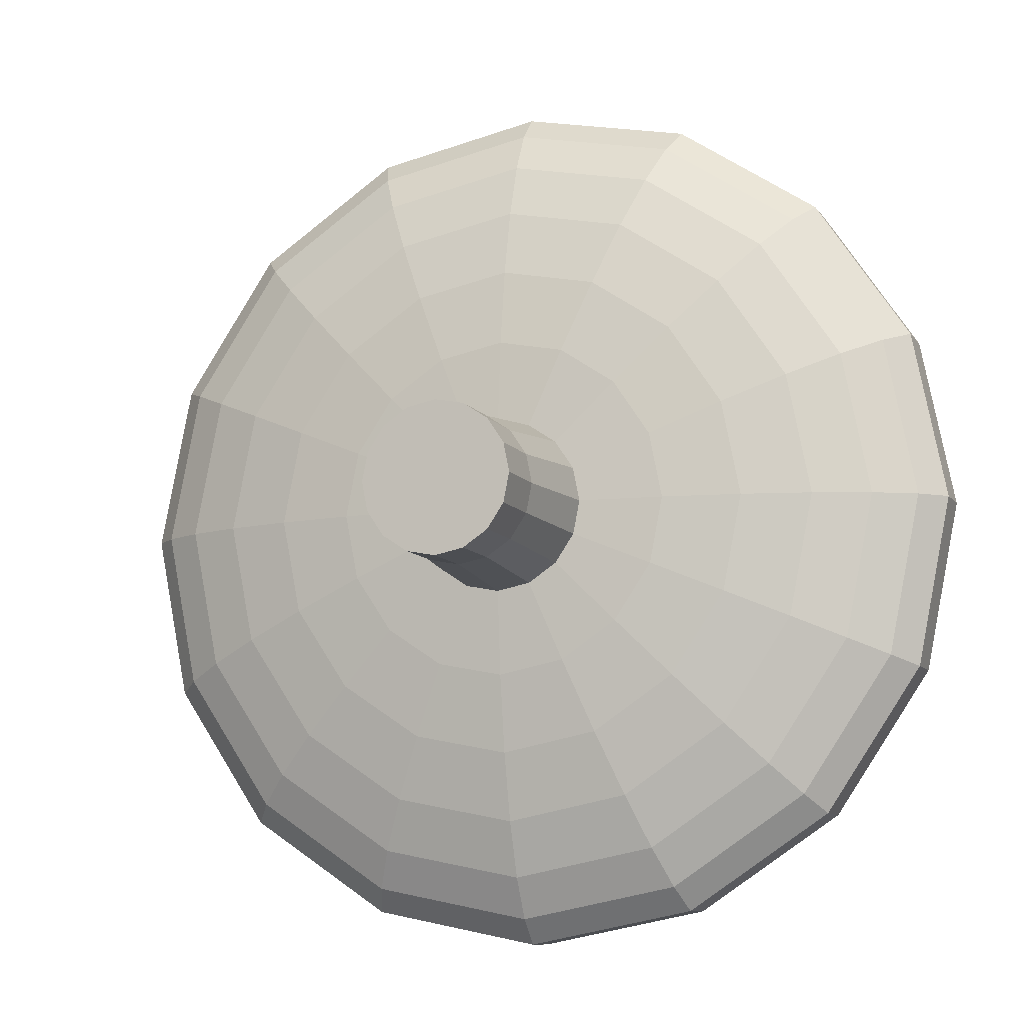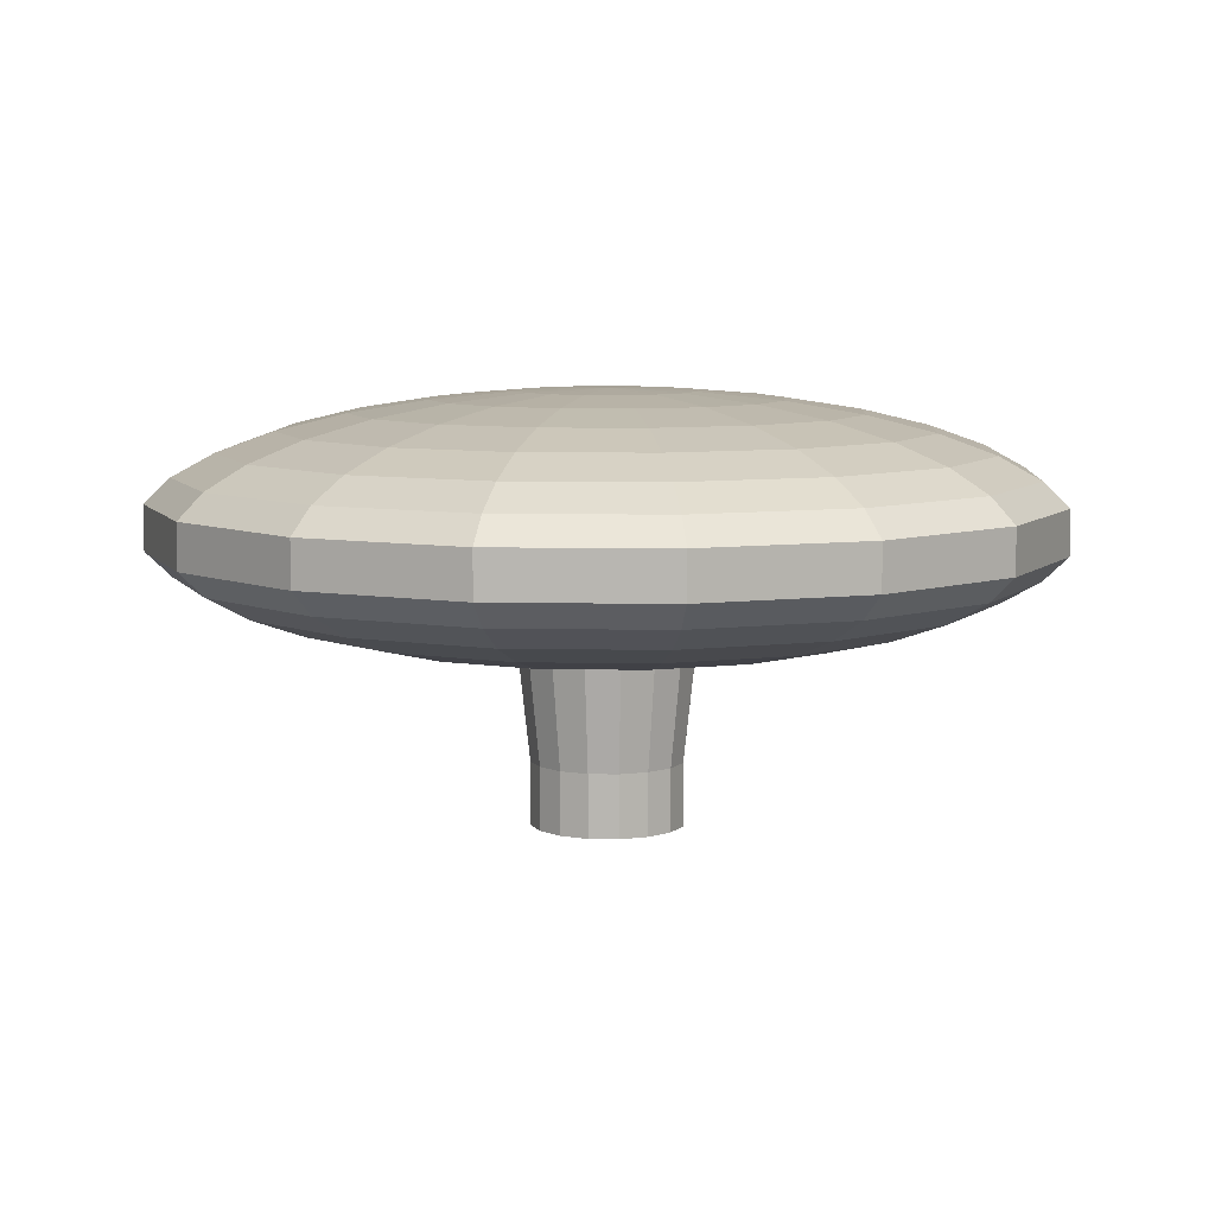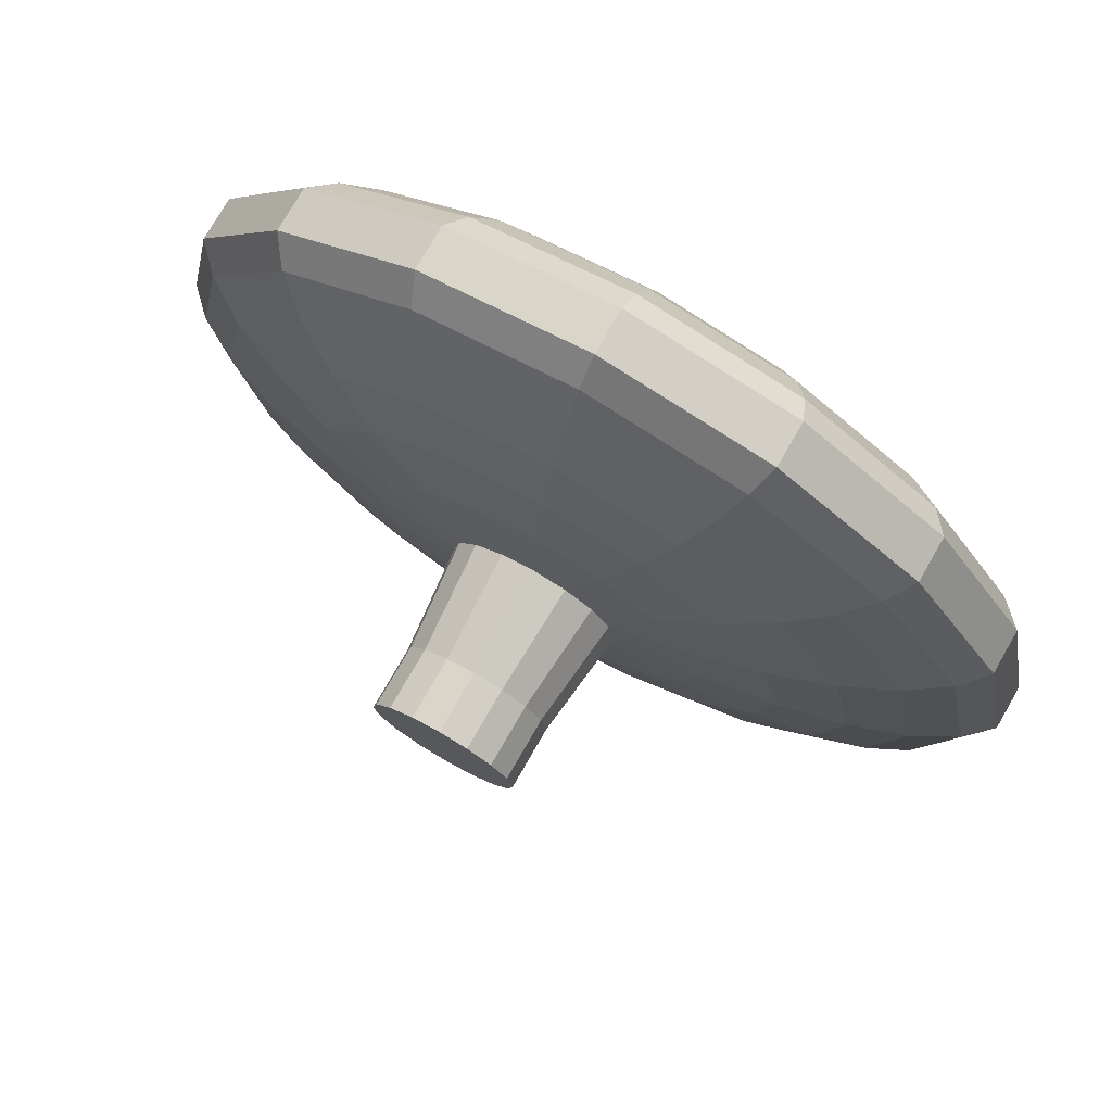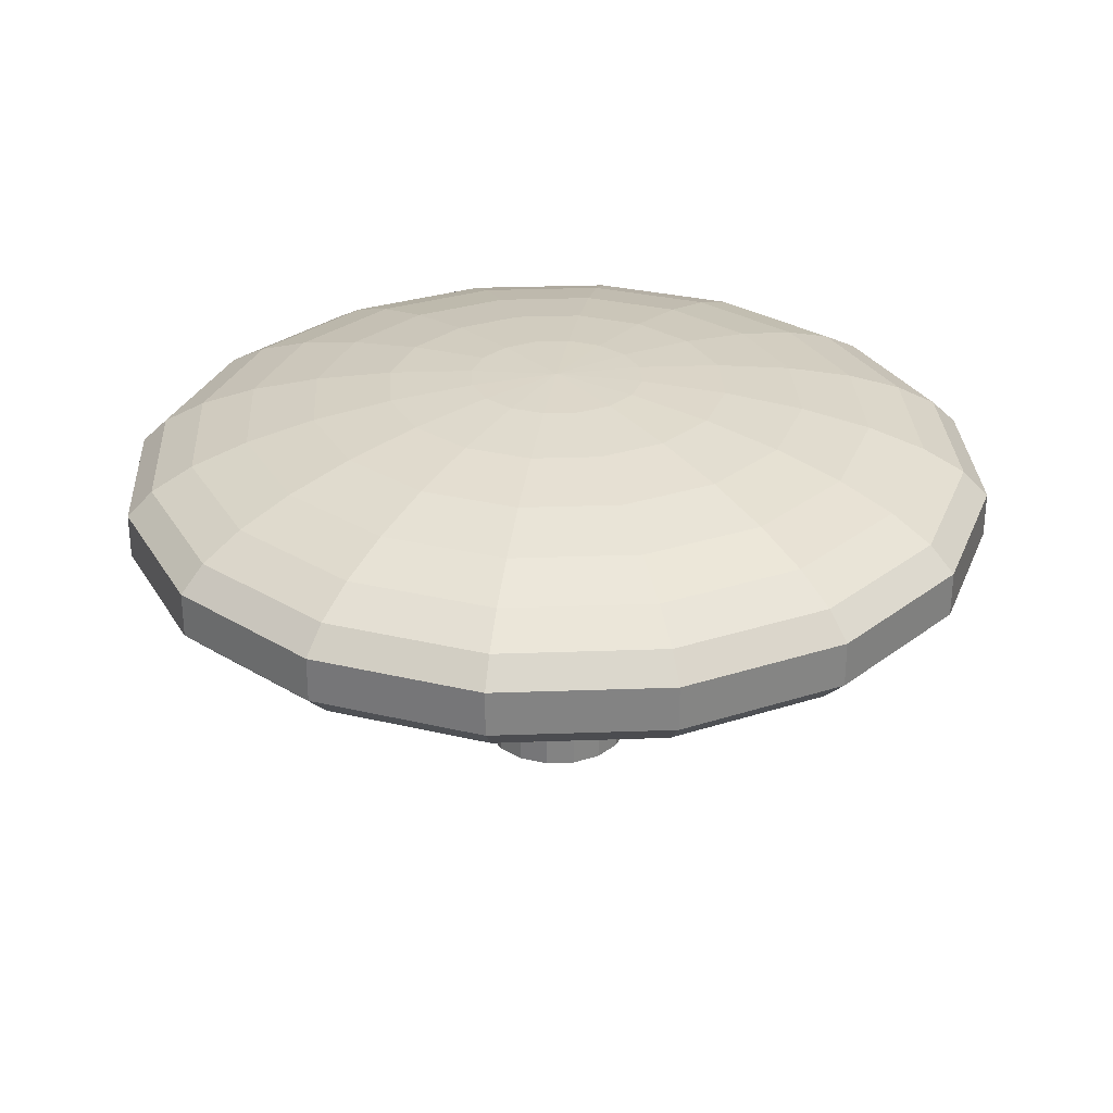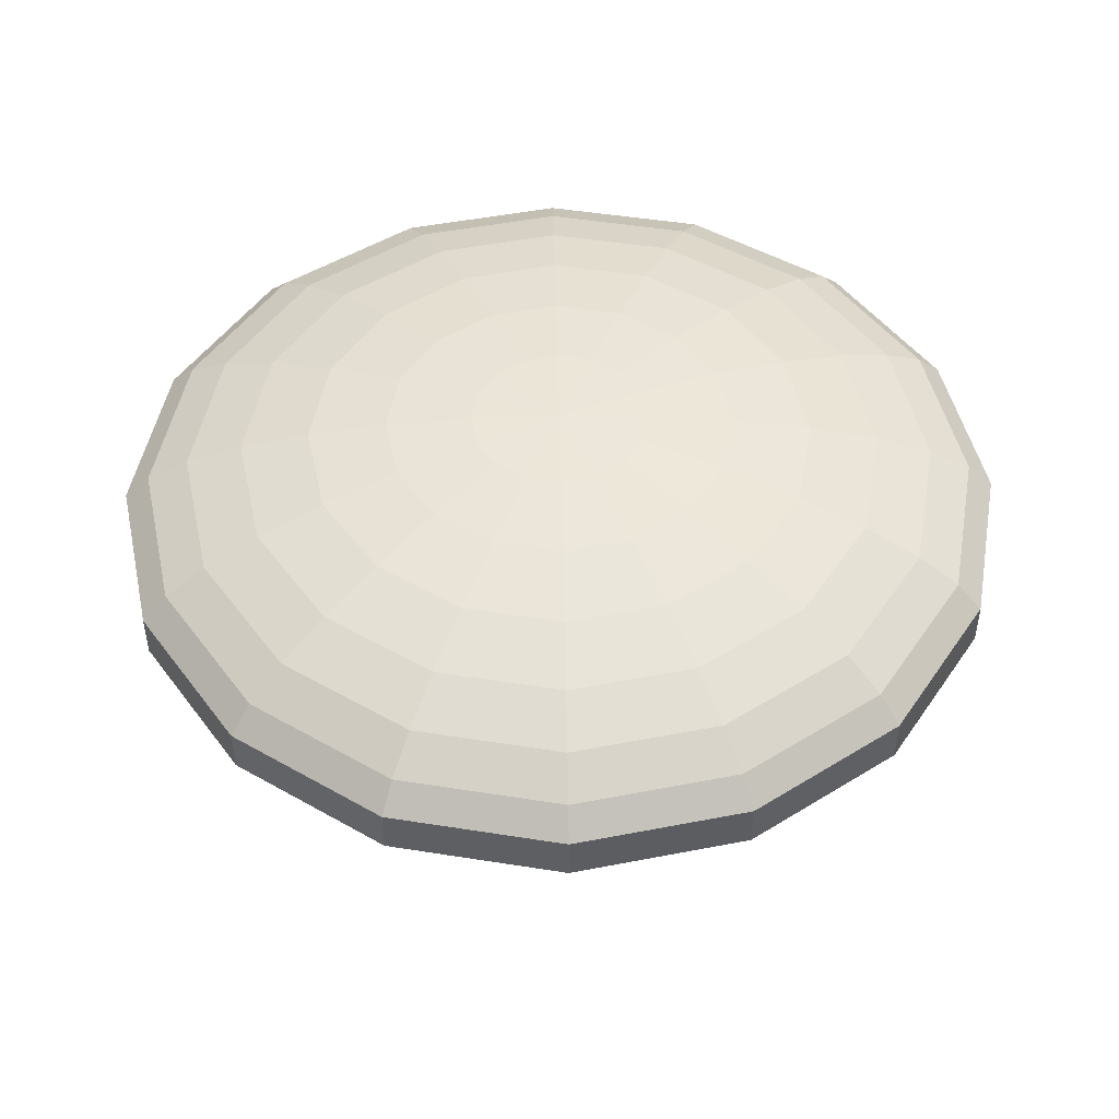
<metadata>
{"format":"obj","ext":"obj","renderer":"f3d","projection":"perspective","resolution":1024,"background":"white","views":[{"elev":-9.7,"azim":20.3,"up":"+Z"},{"elev":7.7,"azim":-75.8,"up":"+Y"},{"elev":75.7,"azim":29.9,"up":"+Z"},{"elev":29.2,"azim":-36.8,"up":"+Y"},{"elev":47.9,"azim":111.4,"up":"+Y"}]}
</metadata>
<code>
o 球
v 0 0.5437 -0.1129
v 0 0.4973 -0.4091
v 0 0.4717 -0.481
v 0 0.4424 -0.5345
v 0 0.4106 -0.5674
v 0 0.3531 -0.5674
v 0 0.3213 -0.5345
v 0 0.2921 -0.481
v 0 0.2664 -0.4091
v 0 0.2453 -0.3214
v 0 0.2297 -0.2214
v 0 0.2201 -0.1129
v 0.04319 0.5437 -0.1043
v 0.08472 0.534 -0.2045
v 0.123 0.5184 -0.297
v 0.1566 0.4973 -0.3779
v 0.1841 0.4717 -0.4444
v 0.2045 0.4424 -0.4938
v 0.2171 0.4106 -0.5242
v 0.2171 0.3531 -0.5242
v 0.2045 0.3213 -0.4938
v 0.1841 0.2921 -0.4444
v 0.1566 0.2664 -0.3779
v 0.123 0.2453 -0.297
v 0.08472 0.2297 -0.2045
v 0.04319 0.2201 -0.1043
v 0.07981 0.5437 -0.07981
v 0.1566 0.534 -0.1566
v 0.2273 0.5184 -0.2273
v 0.2893 0.4973 -0.2893
v 0.3401 0.4717 -0.3401
v 0.3779 0.4424 -0.3779
v 0.4012 0.4106 -0.4012
v 0.4012 0.3531 -0.4012
v 0.3779 0.3213 -0.3779
v 0.3401 0.2921 -0.3401
v 0.2893 0.2664 -0.2893
v 0.2273 0.2453 -0.2273
v 0.1566 0.2297 -0.1566
v 0.07981 0.2201 -0.07981
v 0.1043 0.5437 -0.04319
v 0.2045 0.534 -0.08472
v 0.297 0.5184 -0.123
v 0.3779 0.4973 -0.1566
v 0.4444 0.4717 -0.1841
v 0.4938 0.4424 -0.2045
v 0.5242 0.4106 -0.2171
v 0.5242 0.3531 -0.2171
v 0.4938 0.3213 -0.2045
v 0.4444 0.2921 -0.1841
v 0.3779 0.2664 -0.1566
v 0.297 0.2453 -0.123
v 0.2045 0.2297 -0.08472
v 0.1043 0.2201 -0.04319
v 0.1129 0.5437 0
v 0.2214 0.534 0
v 0.3214 0.5184 0
v 0.4091 0.4973 0
v 0.481 0.4717 0
v 0.5345 0.4424 0
v 0.5674 0.4106 0
v 0.5674 0.3531 0
v 0.5345 0.3213 0
v 0.481 0.2921 0
v 0.4091 0.2664 0
v 0.3214 0.2453 0
v 0.2214 0.2297 0
v 0.1129 0.2201 0
v 0.1043 0.5437 0.04319
v 0.2045 0.534 0.08472
v 0.297 0.5184 0.123
v 0.3779 0.4973 0.1566
v 0.4444 0.4717 0.1841
v 0.4938 0.4424 0.2045
v 0.5242 0.4106 0.2171
v 0.5242 0.3531 0.2171
v 0.4938 0.3213 0.2045
v 0.4444 0.2921 0.1841
v 0.3779 0.2664 0.1566
v 0.297 0.2453 0.123
v 0.2045 0.2297 0.08472
v 0.1043 0.2201 0.04319
v 0.07981 0.5437 0.07981
v 0.1566 0.534 0.1566
v 0.2273 0.5184 0.2273
v 0.2893 0.4973 0.2893
v 0.3401 0.4717 0.3401
v 0.3779 0.4424 0.3779
v 0.4012 0.4106 0.4012
v 0.4012 0.3531 0.4012
v 0.3779 0.3213 0.3779
v 0.3401 0.2921 0.3401
v 0.2893 0.2664 0.2893
v 0.2273 0.2453 0.2273
v 0.1566 0.2297 0.1566
v 0.07981 0.2201 0.07981
v 0.04319 0.5437 0.1043
v 0.08472 0.534 0.2045
v 0.123 0.5184 0.297
v 0.1566 0.4973 0.3779
v 0.1841 0.4717 0.4444
v 0.2045 0.4424 0.4938
v 0.2171 0.4106 0.5242
v 0.2171 0.3531 0.5242
v 0.2045 0.3213 0.4938
v 0.1841 0.2921 0.4444
v 0.1566 0.2664 0.3779
v 0.123 0.2453 0.297
v 0.08472 0.2297 0.2045
v 0.04319 0.2201 0.1043
v -0 0.5437 0.1129
v -0 0.534 0.2214
v -0 0.5184 0.3214
v -0 0.4973 0.4091
v -0 0.4717 0.481
v -0 0.4424 0.5345
v -0 0.4106 0.5674
v -0 0.3531 0.5674
v -0 0.3213 0.5345
v -0 0.2921 0.481
v -0 0.2664 0.4091
v -0 0.2453 0.3214
v -0 0.2297 0.2214
v -0 0.2201 0.1129
v -0.04319 0.5437 0.1043
v -0.08472 0.534 0.2045
v -0.123 0.5184 0.297
v -0.1566 0.4973 0.3779
v -0.1841 0.4717 0.4444
v -0.2045 0.4424 0.4938
v -0.2171 0.4106 0.5242
v -0.2171 0.3531 0.5242
v -0.2045 0.3213 0.4938
v -0.1841 0.2921 0.4444
v -0.1566 0.2664 0.3779
v -0.123 0.2453 0.297
v -0.08472 0.2297 0.2045
v -0.04319 0.2201 0.1043
v -0.07981 0.5437 0.07981
v -0.1566 0.534 0.1566
v -0.2273 0.5184 0.2273
v -0.2893 0.4973 0.2893
v -0.3401 0.4717 0.3401
v -0.3779 0.4424 0.3779
v -0.4012 0.4106 0.4012
v -0.4012 0.3531 0.4012
v -0.3779 0.3213 0.3779
v -0.3401 0.2921 0.3401
v -0.2893 0.2664 0.2893
v -0.2273 0.2453 0.2273
v -0.1566 0.2297 0.1566
v -0.07981 0.2201 0.07981
v -0 0.5469 0
v -0.1043 0.5437 0.04319
v -0.2045 0.534 0.08472
v -0.297 0.5184 0.123
v -0.3779 0.4973 0.1566
v -0.4444 0.4717 0.1841
v -0.4938 0.4424 0.2045
v -0.5242 0.4106 0.2171
v -0.5242 0.3531 0.2171
v -0.4938 0.3213 0.2045
v -0.4444 0.2921 0.1841
v -0.3779 0.2664 0.1566
v -0.297 0.2453 0.123
v -0.2045 0.2297 0.08472
v -0.1043 0.2201 0.04319
v -0.1129 0.5437 -0
v -0.2214 0.534 -0
v -0.3214 0.5184 -0
v -0.4091 0.4973 -0
v -0.481 0.4717 -0
v -0.5345 0.4424 -0
v -0.5674 0.4106 -0
v -0.5674 0.3531 -0
v -0.5345 0.3213 -0
v -0.481 0.2921 -0
v -0.4091 0.2664 -0
v -0.3214 0.2453 -0
v -0.2214 0.2297 -0
v -0.1129 0.2201 -0
v -0.1043 0.5437 -0.04319
v -0.2045 0.534 -0.08472
v -0.297 0.5184 -0.123
v -0.3779 0.4973 -0.1566
v -0.4444 0.4717 -0.1841
v -0.4938 0.4424 -0.2045
v -0.5242 0.4106 -0.2171
v -0.5242 0.3531 -0.2171
v -0.4938 0.3213 -0.2045
v -0.4444 0.2921 -0.1841
v -0.3779 0.2664 -0.1566
v -0.297 0.2453 -0.123
v -0.2045 0.2297 -0.08472
v -0.1043 0.2201 -0.04319
v -0.07981 0.5437 -0.07981
v -0.1566 0.534 -0.1566
v -0.2273 0.5184 -0.2273
v -0.2893 0.4973 -0.2893
v -0.3401 0.4717 -0.3401
v -0.3779 0.4424 -0.3779
v -0.4012 0.4106 -0.4012
v -0.4012 0.3531 -0.4012
v -0.3779 0.3213 -0.3779
v -0.3401 0.2921 -0.3401
v -0.2893 0.2664 -0.2893
v -0.2273 0.2453 -0.2273
v -0.1566 0.2297 -0.1566
v -0.07981 0.2201 -0.07981
v -0.04319 0.5437 -0.1043
v -0.08472 0.534 -0.2045
v -0.123 0.5184 -0.297
v -0.1566 0.4973 -0.3779
v -0.1841 0.4717 -0.4444
v -0.2045 0.4424 -0.4938
v -0.2171 0.4106 -0.5242
v -0.2171 0.3531 -0.5242
v -0.2045 0.3213 -0.4938
v -0.1841 0.2921 -0.4444
v -0.1566 0.2664 -0.3779
v -0.123 0.2453 -0.297
v -0.08472 0.2297 -0.2045
v -0.04319 0.2201 -0.1043
v 0 0.534 -0.2214
v 0 0.5184 -0.3214
v 0 0.000156 -0.09742
v 0 0.08116 -0.09742
v 0.03728 0.000156 -0.09001
v 0.03728 0.08116 -0.09001
v 0.06889 0.000156 -0.06889
v 0.06889 0.08116 -0.06889
v 0.09001 0.000156 -0.03728
v 0.09001 0.08116 -0.03728
v 0.09742 0.000156 0
v 0.09742 0.08116 0
v 0.09001 0.000156 0.03728
v 0.09001 0.08116 0.03728
v 0.06889 0.000156 0.06889
v 0.06889 0.08116 0.06889
v 0.03728 0.000156 0.09001
v 0.03728 0.08116 0.09001
v -0 0.000156 0.09742
v -0 0.08116 0.09742
v -0.03728 0.000156 0.09001
v -0.03728 0.08116 0.09001
v -0.06889 0.000156 0.06889
v -0.06889 0.08116 0.06889
v -0.09001 0.000156 0.03728
v -0.09001 0.08116 0.03728
v -0.09742 0.000156 -0
v -0.09742 0.08116 -0
v -0.09001 0.000156 -0.03728
v -0.09001 0.08116 -0.03728
v -0.06889 0.000156 -0.06889
v -0.06889 0.08116 -0.06889
v -0.03728 0.000156 -0.09001
v -0.03728 0.08116 -0.09001
f 1 153 13
f 20 19 33 34
f 224 1 13 14
f 7 6 20 21
f 225 224 14 15
f 8 7 21 22
f 2 225 15 16
f 9 8 22 23
f 3 2 16 17
f 10 9 23 24
f 4 3 17 18
f 11 10 24 25
f 5 4 18 19
f 12 11 25 26
f 19 18 32 33
f 26 25 39 40
f 34 33 47 48
f 13 153 27
f 14 13 27 28
f 21 20 34 35
f 15 14 28 29
f 22 21 35 36
f 16 15 29 30
f 23 22 36 37
f 17 16 30 31
f 24 23 37 38
f 18 17 31 32
f 25 24 38 39
f 36 35 49 50
f 30 29 43 44
f 37 36 50 51
f 31 30 44 45
f 38 37 51 52
f 32 31 45 46
f 39 38 52 53
f 33 32 46 47
f 40 39 53 54
f 48 47 61 62
f 27 153 41
f 28 27 41 42
f 35 34 48 49
f 29 28 42 43
f 54 53 67 68
f 62 61 75 76
f 41 153 55
f 42 41 55 56
f 49 48 62 63
f 43 42 56 57
f 50 49 63 64
f 44 43 57 58
f 51 50 64 65
f 45 44 58 59
f 52 51 65 66
f 46 45 59 60
f 53 52 66 67
f 47 46 60 61
f 65 64 78 79
f 59 58 72 73
f 66 65 79 80
f 60 59 73 74
f 67 66 80 81
f 61 60 74 75
f 68 67 81 82
f 75 89 90 76
f 55 153 69
f 56 55 69 70
f 63 62 76 77
f 57 56 70 71
f 64 63 77 78
f 58 57 71 72
f 69 153 83
f 90 89 103 104
f 70 69 83 84
f 77 76 90 91
f 71 70 84 85
f 78 77 91 92
f 72 71 85 86
f 79 78 92 93
f 73 72 86 87
f 80 79 93 94
f 74 73 87 88
f 81 80 94 95
f 75 74 88 89
f 82 81 95 96
f 87 86 100 101
f 94 93 107 108
f 88 87 101 102
f 95 94 108 109
f 89 88 102 103
f 96 95 109 110
f 103 117 118 104
f 83 153 97
f 84 83 97 98
f 91 90 104 105
f 85 84 98 99
f 92 91 105 106
f 86 85 99 100
f 93 92 106 107
f 118 117 131 132
f 98 97 111 112
f 105 104 118 119
f 99 98 112 113
f 106 105 119 120
f 100 99 113 114
f 107 106 120 121
f 101 100 114 115
f 108 107 121 122
f 102 101 115 116
f 109 108 122 123
f 103 102 116 117
f 110 109 123 124
f 97 153 111
f 122 121 135 136
f 116 115 129 130
f 123 122 136 137
f 117 116 130 131
f 124 123 137 138
f 132 131 145 146
f 111 153 125
f 112 111 125 126
f 119 118 132 133
f 113 112 126 127
f 120 119 133 134
f 114 113 127 128
f 121 120 134 135
f 115 114 128 129
f 126 125 139 140
f 133 132 146 147
f 127 126 140 141
f 134 133 147 148
f 128 127 141 142
f 135 134 148 149
f 129 128 142 143
f 136 135 149 150
f 130 129 143 144
f 137 136 150 151
f 131 130 144 145
f 138 137 151 152
f 146 145 160 161
f 125 153 139
f 144 143 158 159
f 151 150 165 166
f 145 144 159 160
f 152 151 166 167
f 161 160 174 175
f 139 153 154
f 140 139 154 155
f 147 146 161 162
f 141 140 155 156
f 148 147 162 163
f 142 141 156 157
f 149 148 163 164
f 143 142 157 158
f 150 149 164 165
f 162 161 175 176
f 156 155 169 170
f 163 162 176 177
f 157 156 170 171
f 164 163 177 178
f 158 157 171 172
f 165 164 178 179
f 159 158 172 173
f 166 165 179 180
f 160 159 173 174
f 167 166 180 181
f 175 174 188 189
f 154 153 168
f 155 154 168 169
f 180 179 193 194
f 174 173 187 188
f 181 180 194 195
f 189 188 202 203
f 168 153 182
f 169 168 182 183
f 176 175 189 190
f 170 169 183 184
f 177 176 190 191
f 171 170 184 185
f 178 177 191 192
f 172 171 185 186
f 179 178 192 193
f 173 172 186 187
f 191 190 204 205
f 185 184 198 199
f 192 191 205 206
f 186 185 199 200
f 193 192 206 207
f 187 186 200 201
f 194 193 207 208
f 188 187 201 202
f 195 194 208 209
f 203 202 216 217
f 182 153 196
f 183 182 196 197
f 190 189 203 204
f 184 183 197 198
f 209 208 222 223
f 217 216 5 6
f 196 153 210
f 197 196 210 211
f 204 203 217 218
f 198 197 211 212
f 205 204 218 219
f 199 198 212 213
f 206 205 219 220
f 200 199 213 214
f 207 206 220 221
f 201 200 214 215
f 208 207 221 222
f 202 201 215 216
f 213 212 225 2
f 220 219 8 9
f 214 213 2 3
f 221 220 9 10
f 215 214 3 4
f 222 221 10 11
f 216 215 4 5
f 223 222 11 12
f 210 153 1
f 211 210 1 224
f 218 217 6 7
f 212 211 224 225
f 219 218 7 8
f 226 227 229 228
f 228 229 231 230
f 230 231 233 232
f 232 233 235 234
f 234 235 237 236
f 236 237 239 238
f 238 239 241 240
f 240 241 243 242
f 242 243 245 244
f 244 245 247 246
f 246 247 249 248
f 248 249 251 250
f 250 251 253 252
f 252 253 255 254
f 254 255 257 256
f 256 257 227 226
f 226 228 230 232 234 236 238 240 242 244 246 248 250 252 254 256
f 181 195 253 251
f 195 209 255 253
f 209 223 257 255
f 223 12 227 257
f 12 26 229 227
f 26 40 231 229
f 40 54 233 231
f 54 68 235 233
f 68 82 237 235
f 82 96 239 237
f 96 110 241 239
f 110 124 243 241
f 124 138 245 243
f 138 152 247 245
f 152 167 249 247
f 167 181 251 249
f 5 19 20 6

</code>
